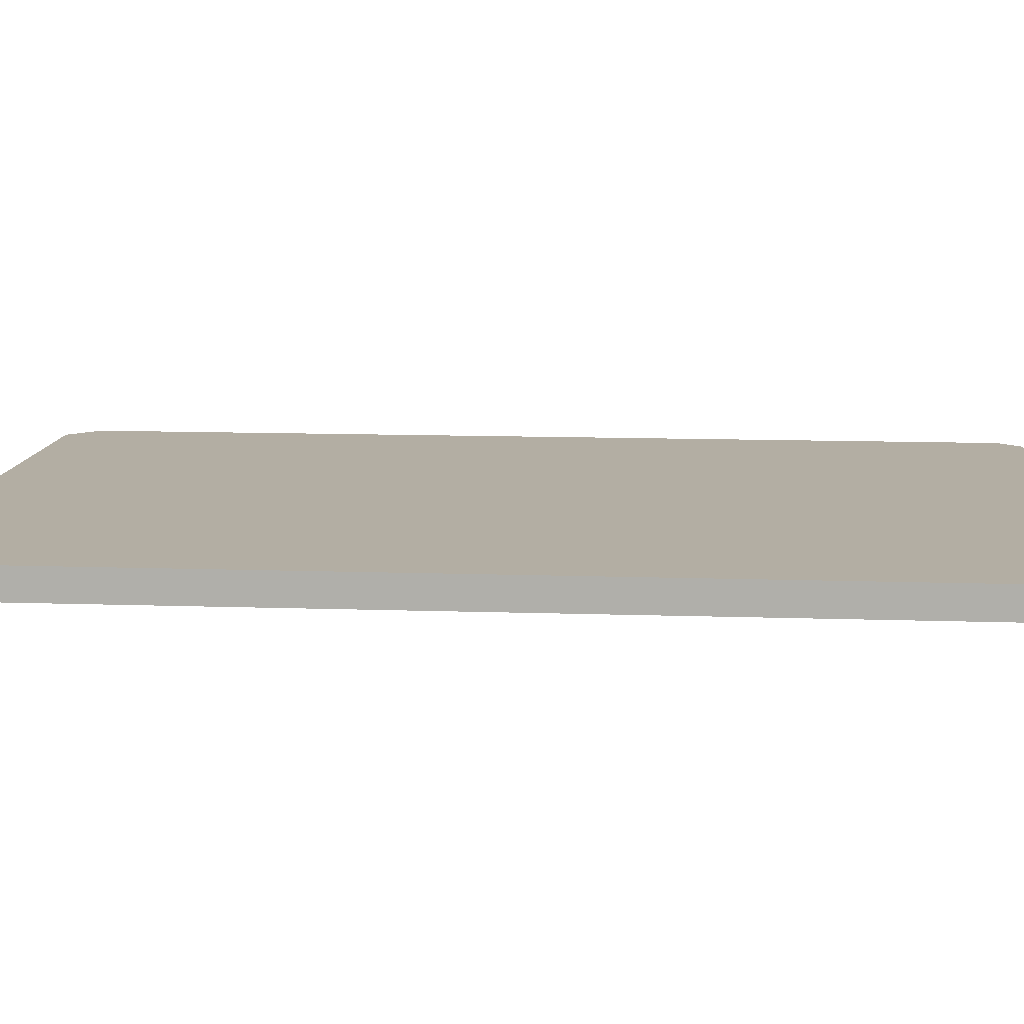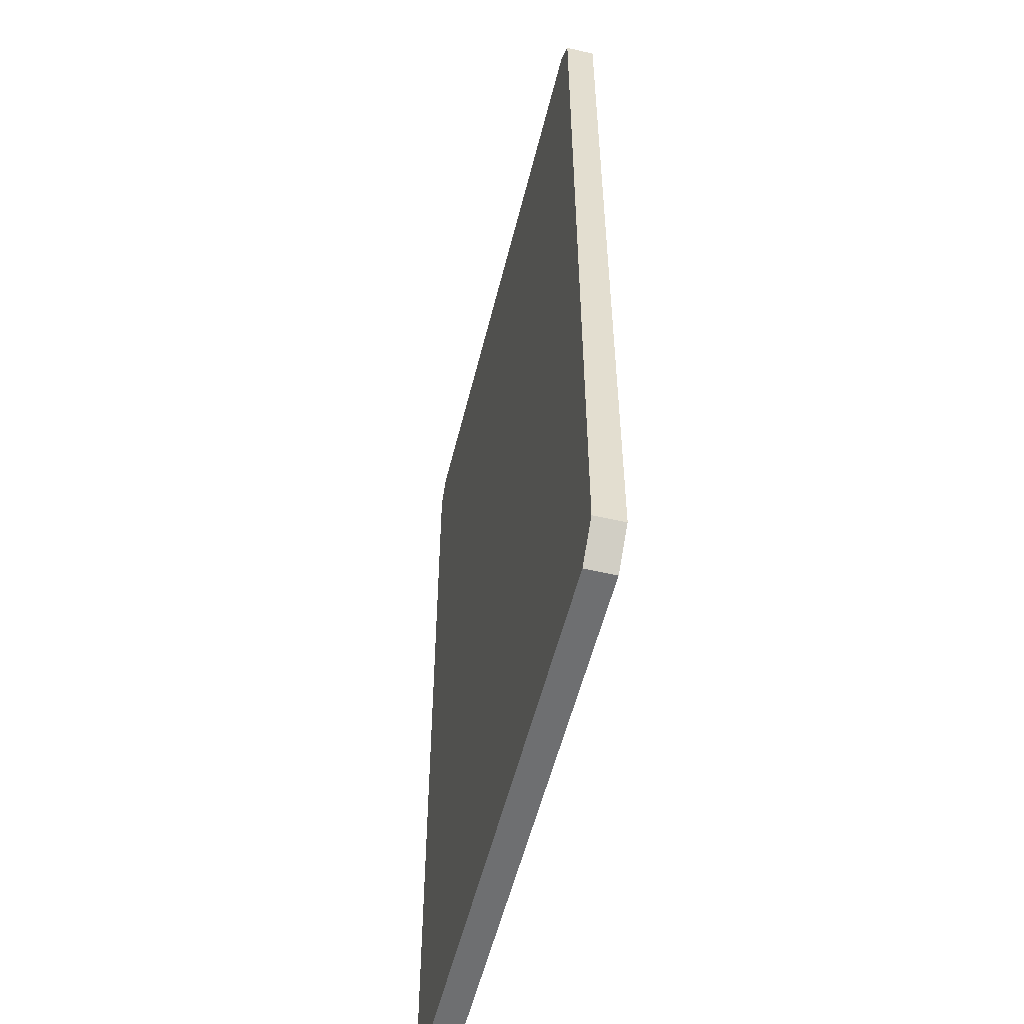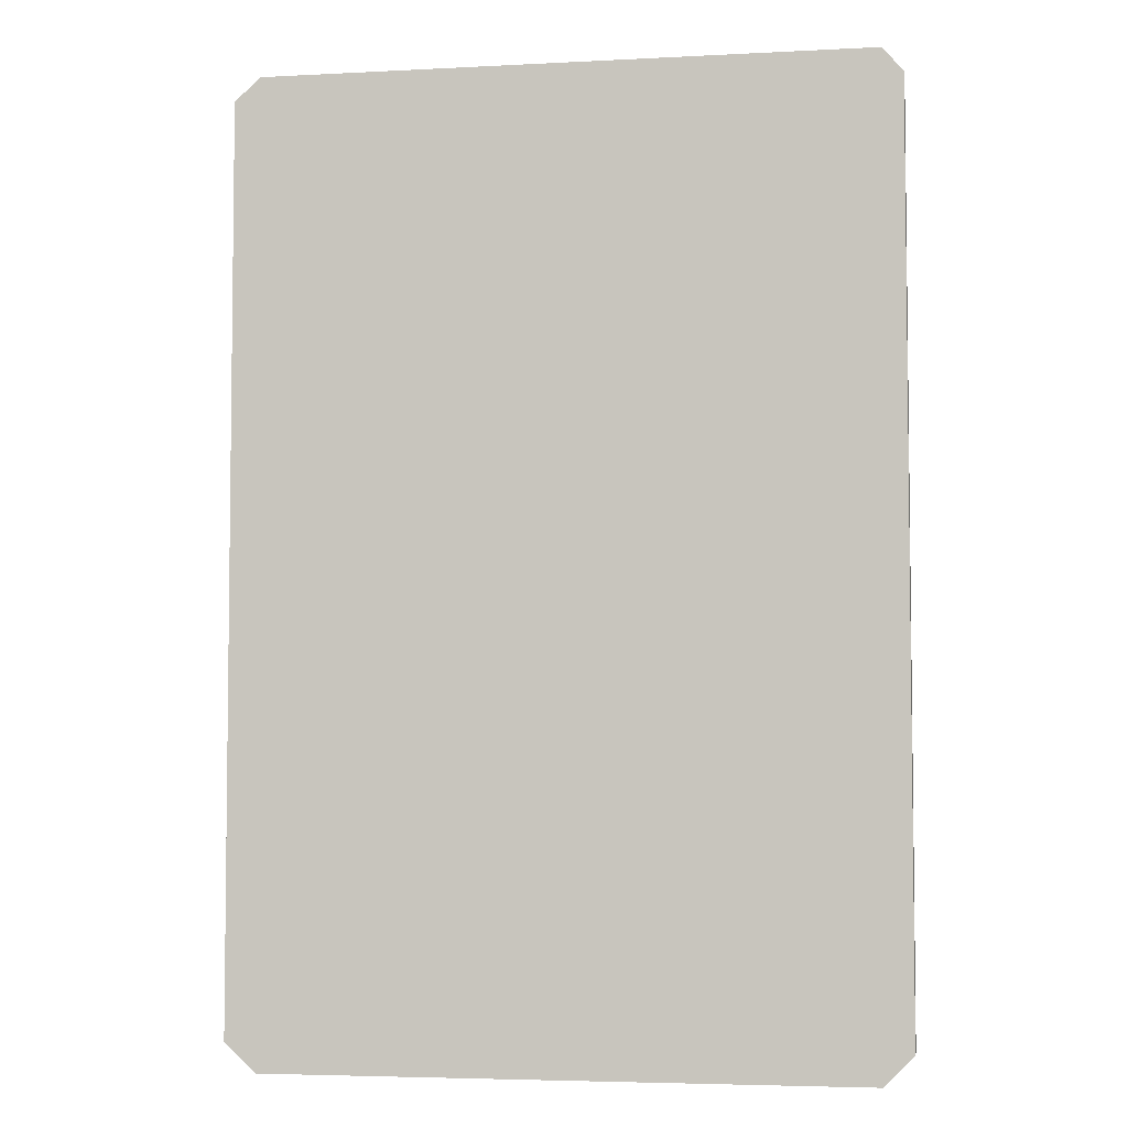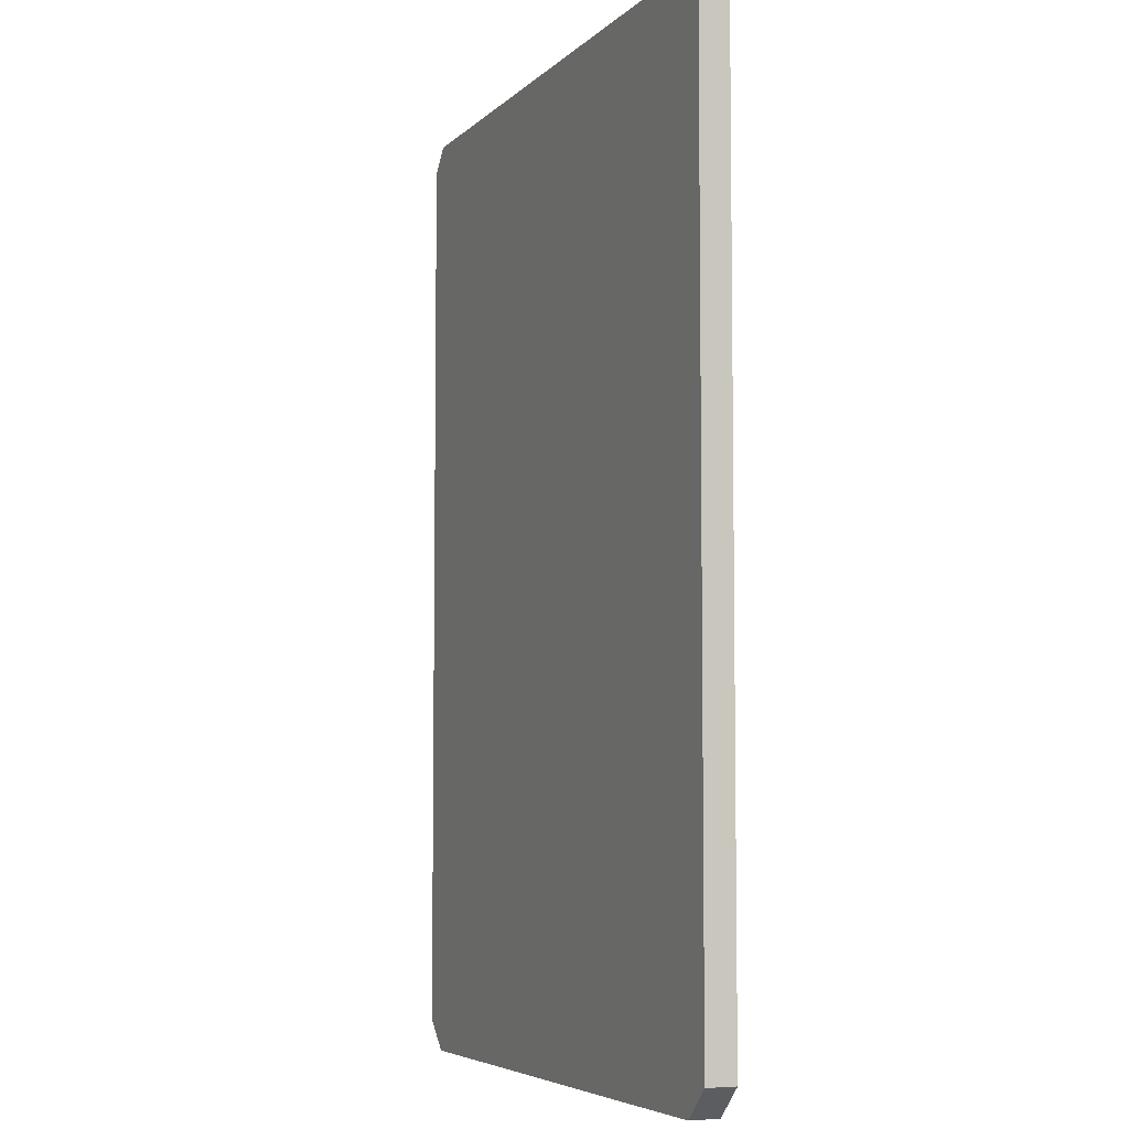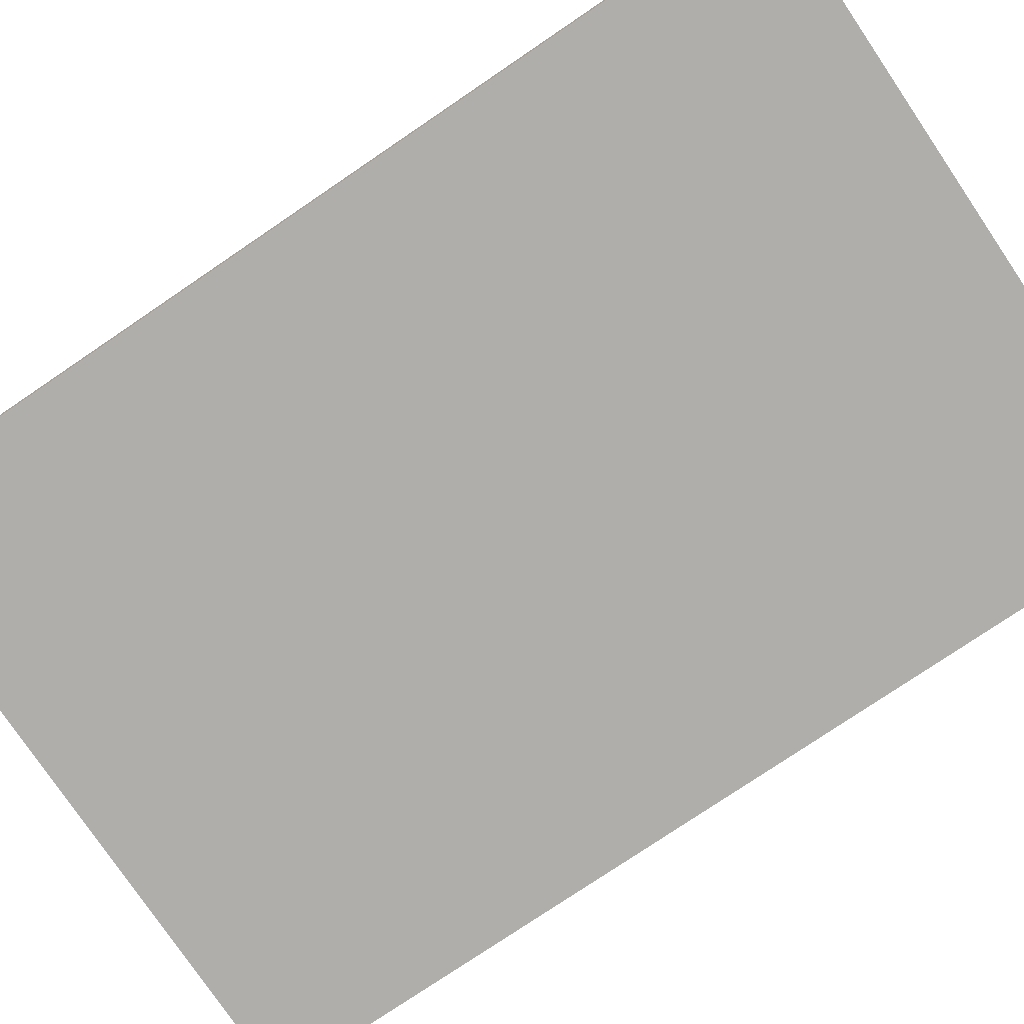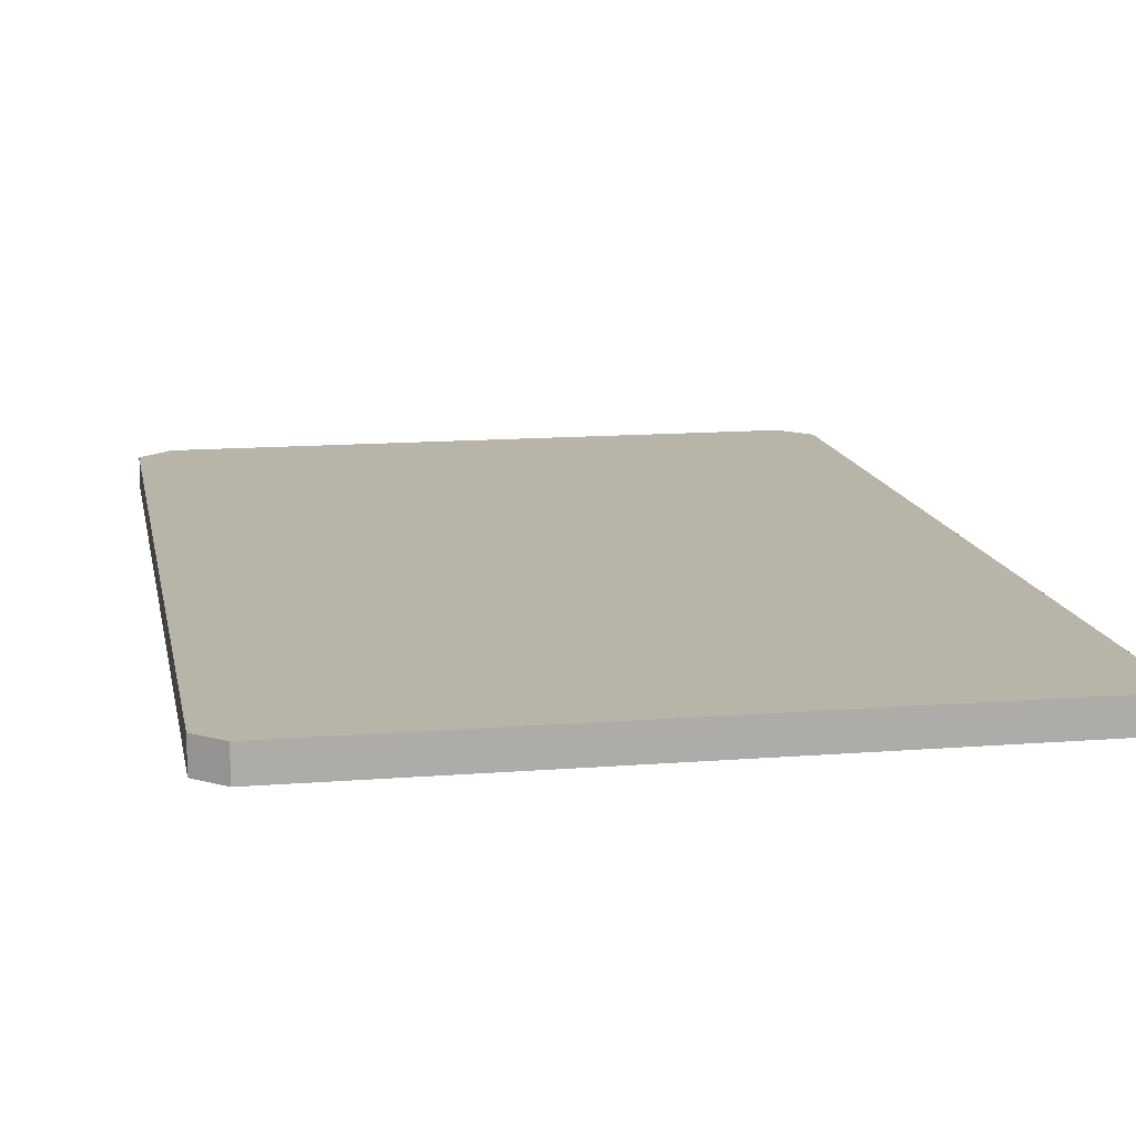
<metadata>
{"format":"obj","ext":"obj","renderer":"f3d","projection":"perspective","resolution":1024,"background":"white","views":[{"elev":11.0,"azim":94.9,"up":"+Z"},{"elev":-54.5,"azim":76.3,"up":"+Y"},{"elev":-4.6,"azim":-170.5,"up":"+Y"},{"elev":-5.7,"azim":67.2,"up":"+Y"},{"elev":-77.6,"azim":-55.9,"up":"+Z"},{"elev":13.3,"azim":169.7,"up":"+Z"}]}
</metadata>
<code>
o cardBack_Cube.001
v -0.9056 -1.971 1
v -0.9311 0.9912 1
v -0.9056 -1.971 0.9092
v -0.9311 0.9912 0.9092
v 0.9094 -1.971 1
v 0.9274 0.9912 1
v 0.9094 -1.971 0.9092
v 0.9274 0.9912 0.9092
v -0.9944 0.9184 1
v -0.9944 0.9184 0.9092
v 1.006 0.9184 1
v 1.006 0.9184 0.9092
v -0.9944 -1.88 0.9092
v 1.006 -1.88 1
v 1.006 -1.88 0.9092
v -0.9944 -1.88 1
f 2 10 9
f 8 11 12
f 6 9 11
f 7 1 3
f 4 6 8
f 11 16 14
f 12 14 15
f 9 13 16
f 16 3 1
f 15 5 7
f 5 16 1
f 2 4 10
f 8 6 11
f 6 2 9
f 7 5 1
f 4 2 6
f 11 9 16
f 12 11 14
f 9 10 13
f 16 13 3
f 15 14 5
f 5 14 16
o cardFront_Cube.002
v -0.9056 -1.971 0.9092
v -0.9311 0.9912 0.9092
v 0.9094 -1.971 0.9092
v 0.9274 0.9912 0.9092
v -0.9944 0.9184 0.9092
v 1.006 0.9184 0.9092
v -0.9944 -1.88 0.9092
v 1.006 -1.88 0.9092
f 21 20 22
f 21 24 23
f 23 19 17
f 21 18 20
f 21 22 24
f 23 24 19

</code>
